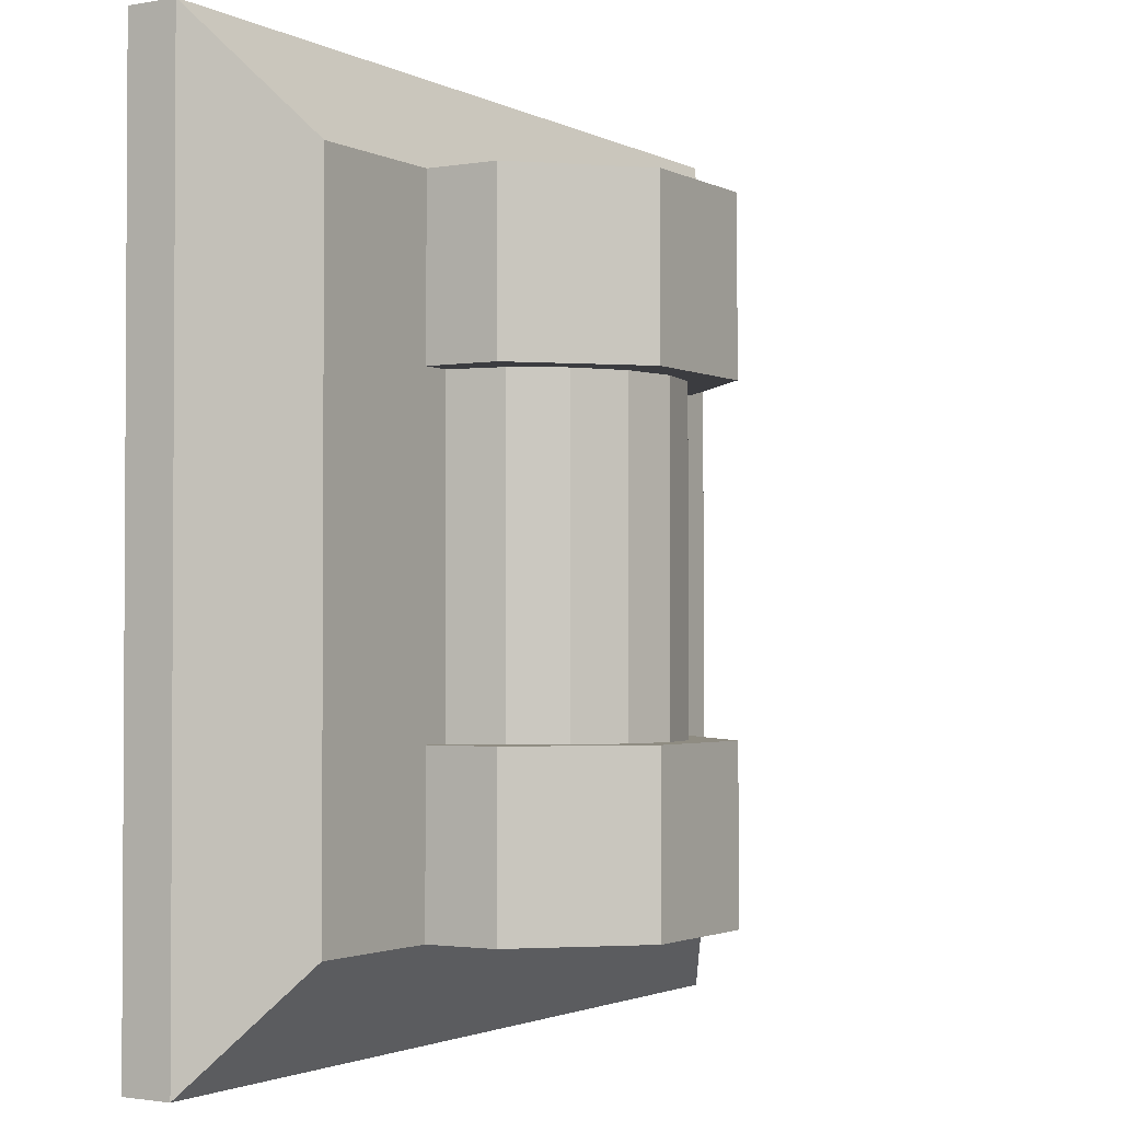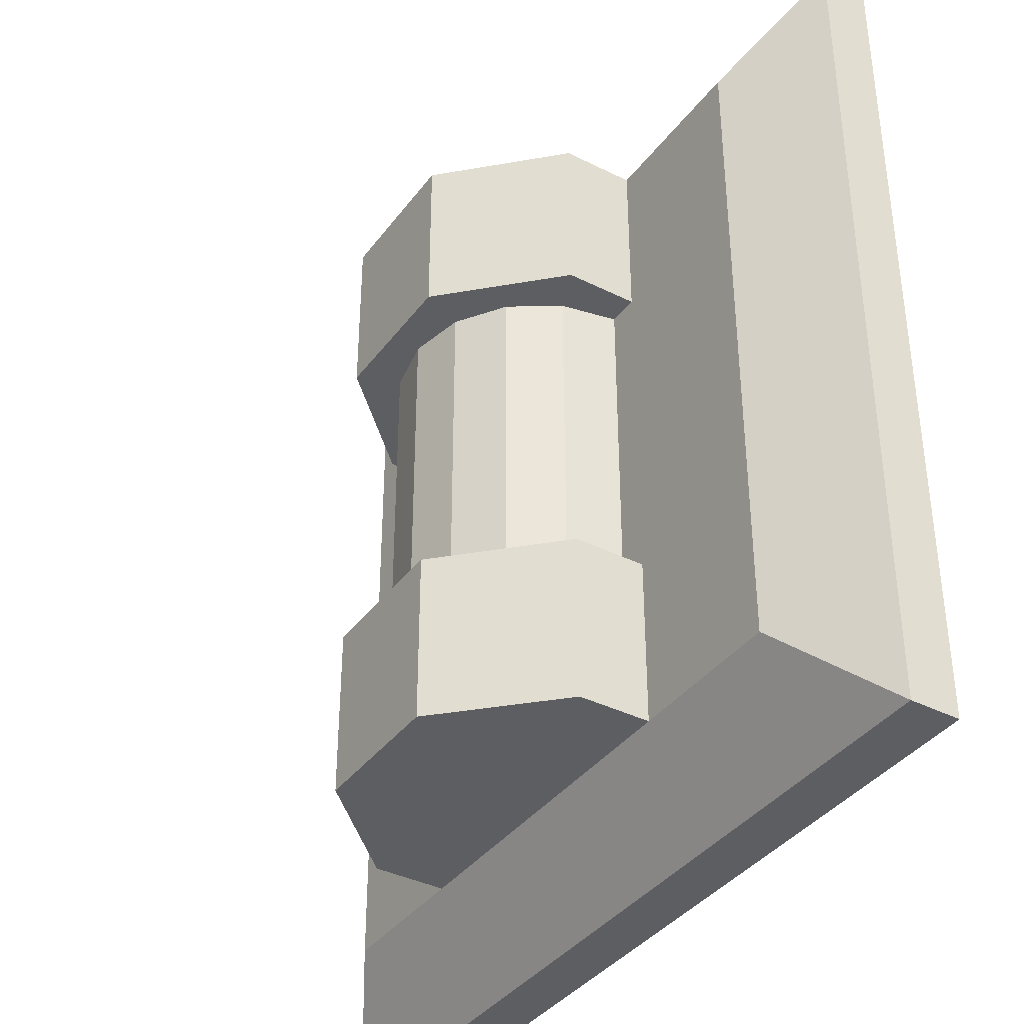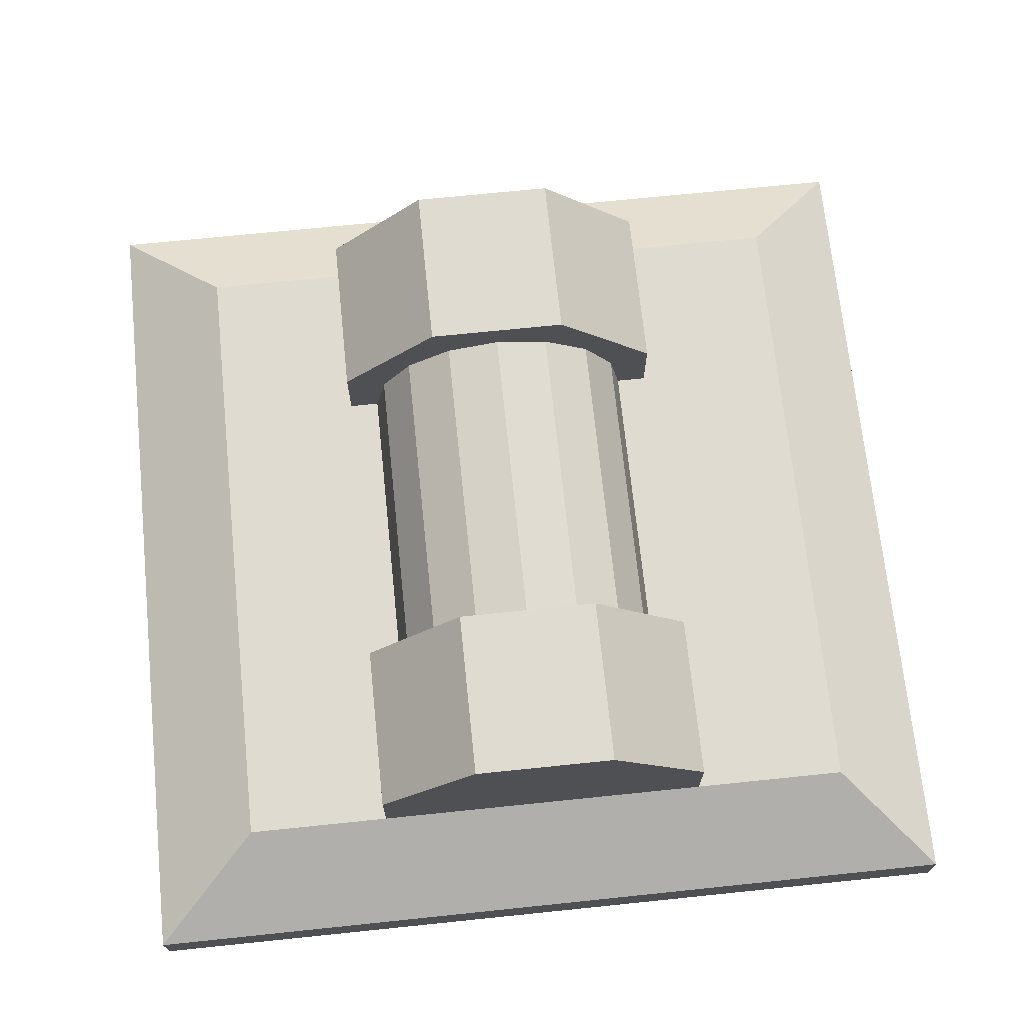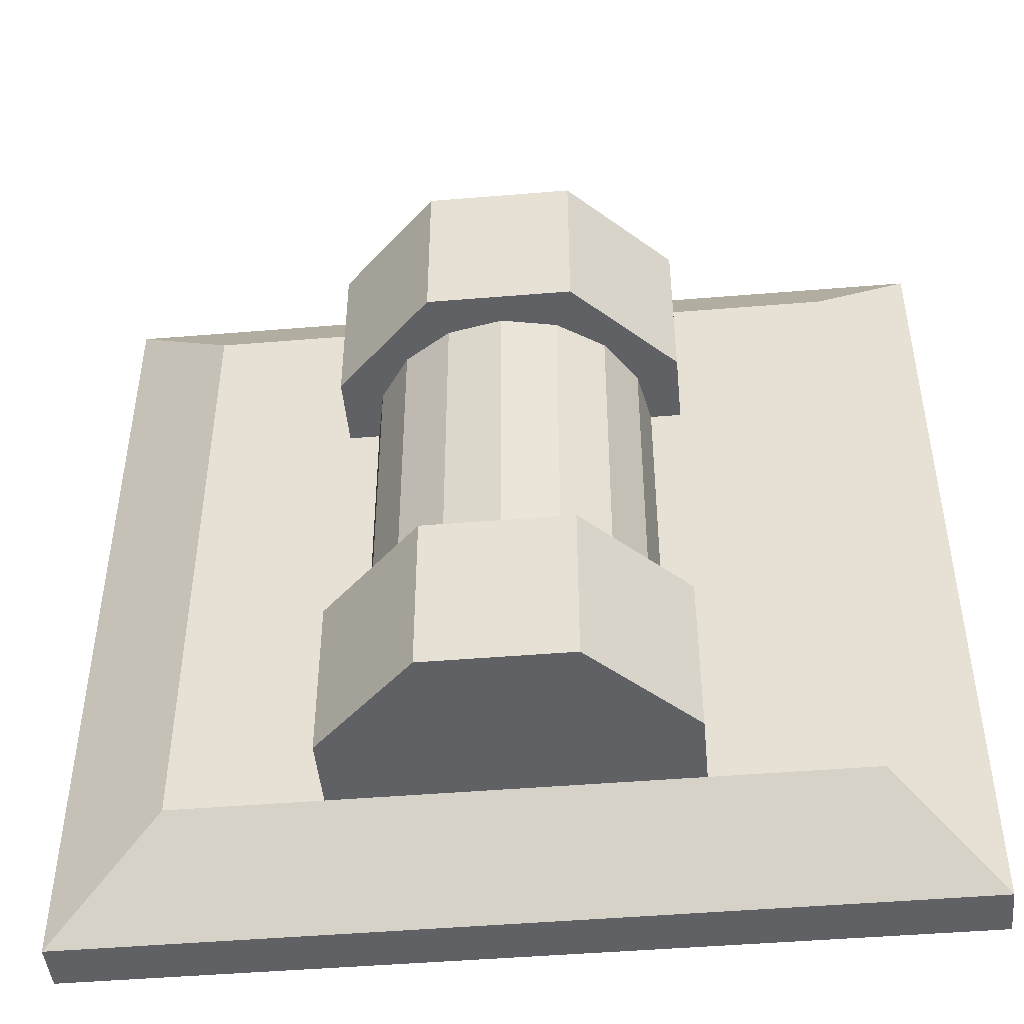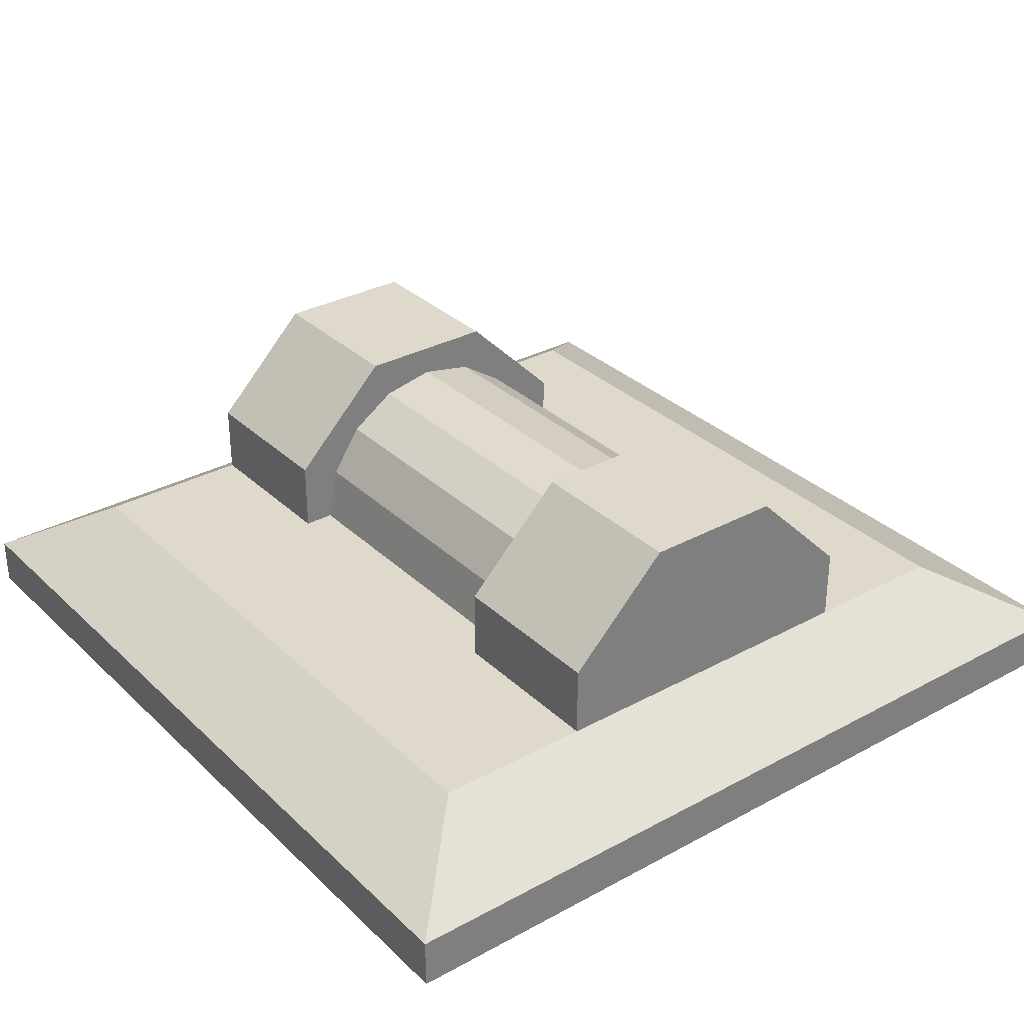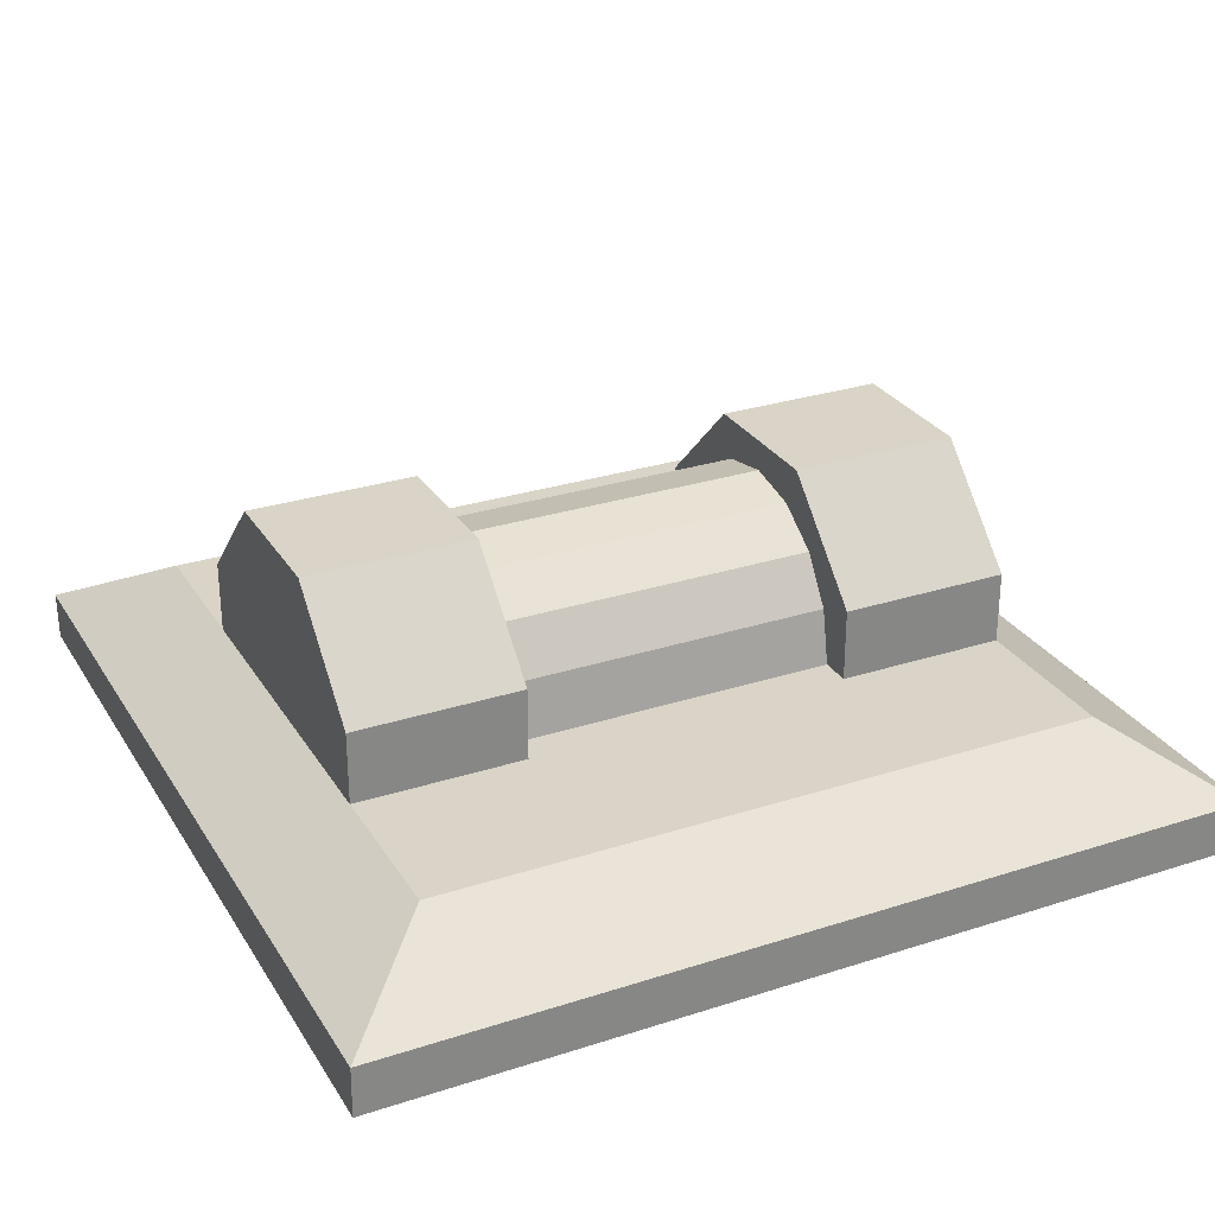
<metadata>
{"format":"obj","ext":"obj","renderer":"f3d","projection":"perspective","resolution":1024,"background":"white","views":[{"elev":-2.0,"azim":-59.0,"up":"+Y"},{"elev":-38.0,"azim":57.6,"up":"+Y"},{"elev":70.2,"azim":-5.9,"up":"+Z"},{"elev":-46.7,"azim":5.4,"up":"+Y"},{"elev":31.7,"azim":142.5,"up":"+Z"},{"elev":28.5,"azim":64.1,"up":"+Z"}]}
</metadata>
<code>
v -0.1999 0.3836 0.213
v -0.1999 0.187 0.213
v -0.08279 0.187 0.3301
v -0.08279 0.3836 0.3301
v -0.08279 0.3836 0.3301
v -0.08279 0.187 0.3301
v 0.08279 0.187 0.3301
v 0.08279 0.3836 0.3301
v 0.08279 0.3836 0.3301
v 0.08279 0.187 0.3301
v 0.1999 0.187 0.213
v 0.1999 0.3836 0.213
v 0.1999 0.3836 0.213
v 0.1999 0.187 0.213
v 0.1999 0.187 0.1302
v 0.1999 0.3836 0.1302
v -0.1999 0.3836 0.213
v 0 0.3836 0.1302
v -0.1999 0.3836 0.1302
v -0.08279 0.3836 0.3301
v 0.08279 0.3836 0.3301
v 0.1999 0.3836 0.213
v 0.1999 0.3836 0.1302
v -0.1999 0.187 0.213
v 0 0.187 0.1302
v -0.08279 0.187 0.3301
v 0.08279 0.187 0.3301
v 0.1999 0.187 0.213
v -0.1999 0.187 0.1302
v 0.1999 0.187 0.1302
v -0.1999 0.3836 0.1302
v -0.1999 0.187 0.1302
v -0.1999 0.187 0.213
v -0.1999 0.3836 0.213
v 0.4999 0.4996 0.05718
v 0.3834 0.3836 0.1302
v 0.3834 -0.3823 0.1302
v 0.5001 -0.4995 0.05711
v -0.5001 -0.5005 0.05649
v -0.3717 -0.3823 0.1302
v -0.3717 0.3836 0.1302
v -0.4999 0.5004 0.05655
v -0.3717 0.3836 0.1302
v 0.3834 0.3836 0.1302
v 0.4999 0.4996 0.05718
v -0.4999 0.5004 0.05655
v 0.3834 -0.3823 0.1302
v -0.3717 -0.3823 0.1302
v -0.5001 -0.5005 0.05649
v 0.5001 -0.4995 0.05711
v -0.3717 -0.3823 0.1302
v 0.3834 -0.3823 0.1302
v 0.3834 0.3836 0.1302
v -0.3717 0.3836 0.1302
v 0.5 0.5 0
v 0.5 -0.5 0
v -0.5 -0.5 0
v -0.5 0.5 0
v 0.5001 -0.4995 0.05711
v -0.5001 -0.5005 0.05649
v -0.5 -0.5 0
v 0.5 -0.5 0
v 0.5 -0.5 0
v 0.5 0.5 0
v 0.4999 0.4996 0.05718
v 0.5001 -0.4995 0.05711
v 0.5 0.5 0
v -0.5 0.5 0
v -0.4999 0.5004 0.05655
v 0.4999 0.4996 0.05718
v -0.5 0.5 0
v -0.5 -0.5 0
v -0.5001 -0.5005 0.05649
v -0.4999 0.5004 0.05655
v 0.1646 -0.2225 0.1302
v 0.1646 0.2238 0.1302
v 0.1521 0.2238 0.1932
v 0.1521 -0.2225 0.1932
v 0.1521 -0.2225 0.1932
v 0.1521 0.2238 0.1932
v 0.1164 0.2238 0.2466
v 0.1164 -0.2225 0.2466
v 0.1164 -0.2225 0.2466
v 0.1164 0.2238 0.2466
v 0.06299 0.2238 0.2823
v 0.06299 -0.2225 0.2823
v 0.06299 -0.2225 0.2823
v 0.06299 0.2238 0.2823
v 0 0.2238 0.2948
v 0 -0.2225 0.2948
v 0 -0.2225 0.2948
v 0 0.2238 0.2948
v -0.06299 0.2238 0.2823
v -0.06299 -0.2225 0.2823
v -0.06299 -0.2225 0.2823
v -0.06299 0.2238 0.2823
v -0.1164 0.2238 0.2466
v -0.1164 -0.2225 0.2466
v -0.1164 -0.2225 0.2466
v -0.1164 0.2238 0.2466
v -0.1521 0.2238 0.1932
v -0.1521 -0.2225 0.1932
v -0.1521 -0.2225 0.1932
v -0.1521 0.2238 0.1932
v -0.1646 0.2238 0.1302
v -0.1646 -0.2225 0.1302
v 0.1999 -0.3823 0.213
v 0.1999 -0.187 0.213
v 0.08279 -0.187 0.3301
v 0.08279 -0.3823 0.3301
v 0.08279 -0.3823 0.3301
v 0.08279 -0.187 0.3301
v -0.08279 -0.187 0.3301
v -0.08279 -0.3823 0.3301
v -0.08279 -0.3823 0.3301
v -0.08279 -0.187 0.3301
v -0.1999 -0.187 0.213
v -0.1999 -0.3823 0.213
v -0.1999 -0.3823 0.213
v -0.1999 -0.187 0.213
v -0.1999 -0.187 0.1302
v -0.1999 -0.3823 0.1302
v 0.1999 -0.3823 0.213
v 0 -0.3823 0.1302
v 0.1999 -0.3823 0.1302
v 0.08279 -0.3823 0.3301
v -0.08279 -0.3823 0.3301
v -0.1999 -0.3823 0.213
v -0.1999 -0.3823 0.1302
v 0.1999 -0.187 0.213
v 0 -0.187 0.1302
v 0.08279 -0.187 0.3301
v -0.08279 -0.187 0.3301
v -0.1999 -0.187 0.213
v 0.1999 -0.187 0.1302
v -0.1999 -0.187 0.1302
v 0.1999 -0.3823 0.1302
v 0.1999 -0.187 0.1302
v 0.1999 -0.187 0.213
v 0.1999 -0.3823 0.213
g SMG_H_Base_T3
f 1 2 3
f 1 3 4
f 5 6 7
f 5 7 8
f 9 10 11
f 9 11 12
f 13 14 15
f 13 15 16
f 17 18 19
f 20 18 17
f 21 18 20
f 22 18 21
f 18 22 23
f 24 25 26
f 26 25 27
f 27 25 28
f 25 24 29
f 28 25 30
f 31 32 33
f 31 33 34
f 35 36 37
f 35 37 38
f 39 40 41
f 39 41 42
f 43 44 45
f 43 45 46
f 47 48 49
f 47 49 50
f 51 52 53
f 51 53 54
f 55 56 57
f 55 57 58
f 59 60 61
f 59 61 62
f 63 64 65
f 63 65 66
f 67 68 69
f 67 69 70
f 71 72 73
f 71 73 74
f 75 76 77
f 75 77 78
f 79 80 81
f 79 81 82
f 83 84 85
f 83 85 86
f 87 88 89
f 87 89 90
f 91 92 93
f 91 93 94
f 95 96 97
f 95 97 98
f 99 100 101
f 99 101 102
f 103 104 105
f 103 105 106
f 107 108 109
f 107 109 110
f 111 112 113
f 111 113 114
f 115 116 117
f 115 117 118
f 119 120 121
f 119 121 122
f 123 124 125
f 126 124 123
f 127 124 126
f 128 124 127
f 124 128 129
f 130 131 132
f 132 131 133
f 133 131 134
f 131 130 135
f 134 131 136
f 137 138 139
f 137 139 140

</code>
